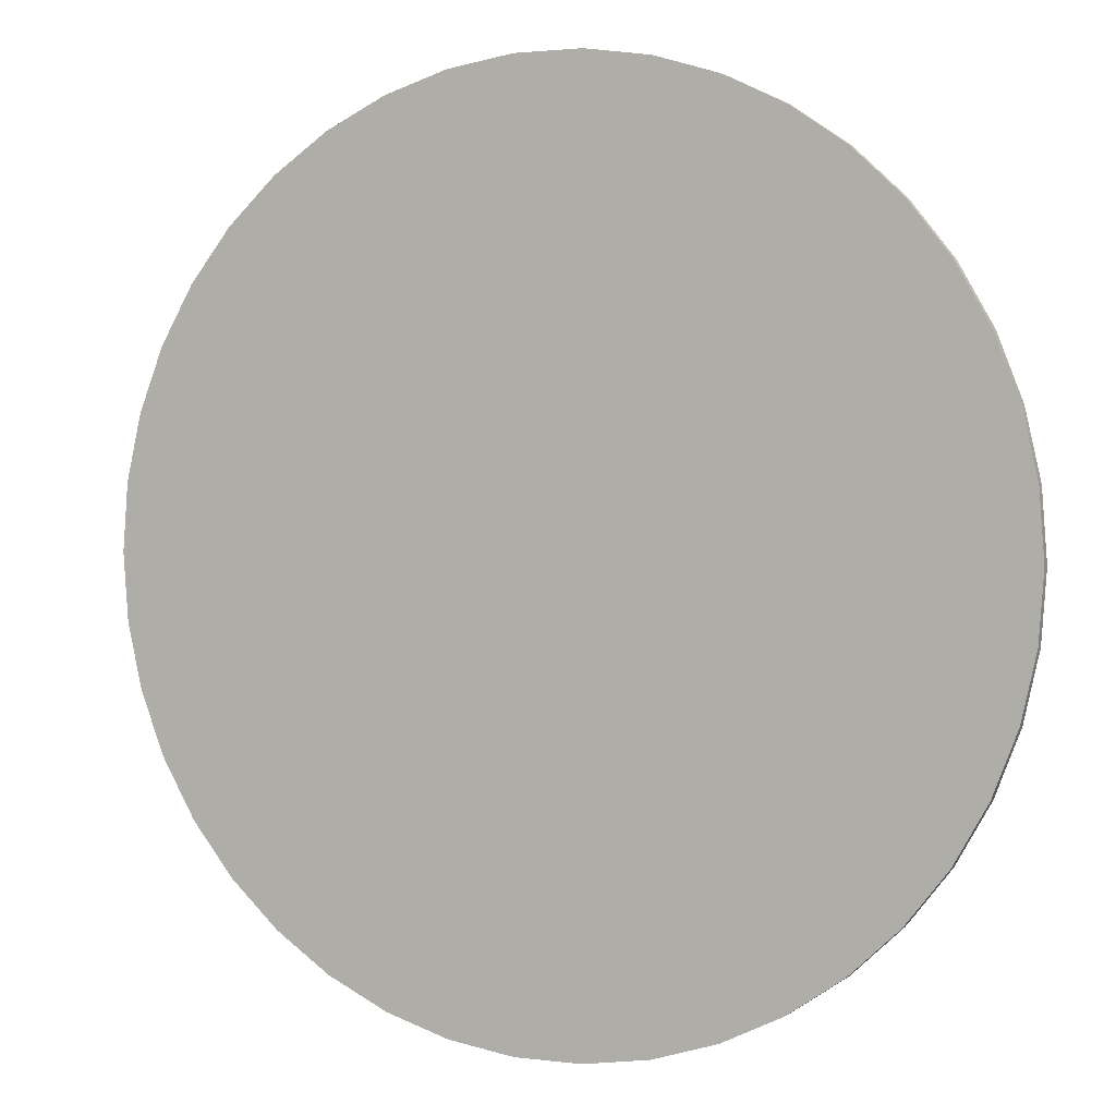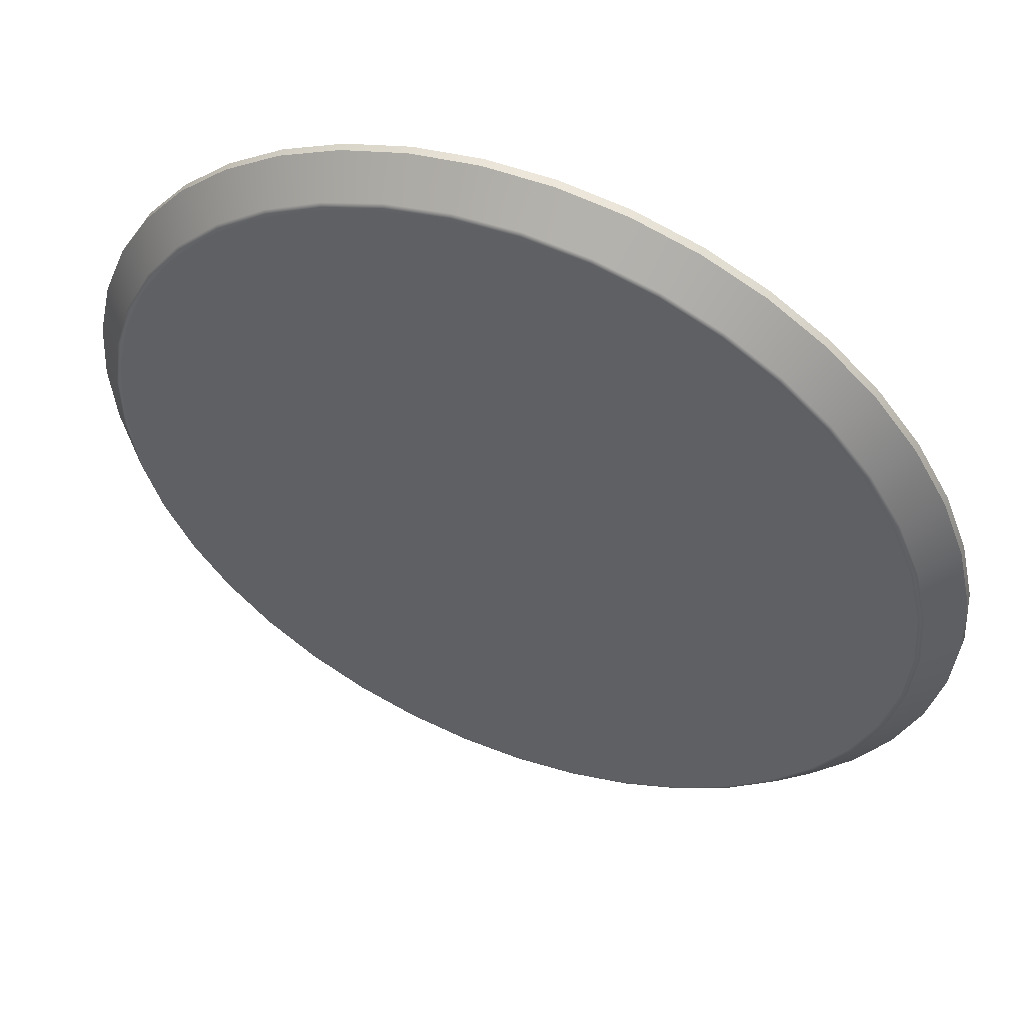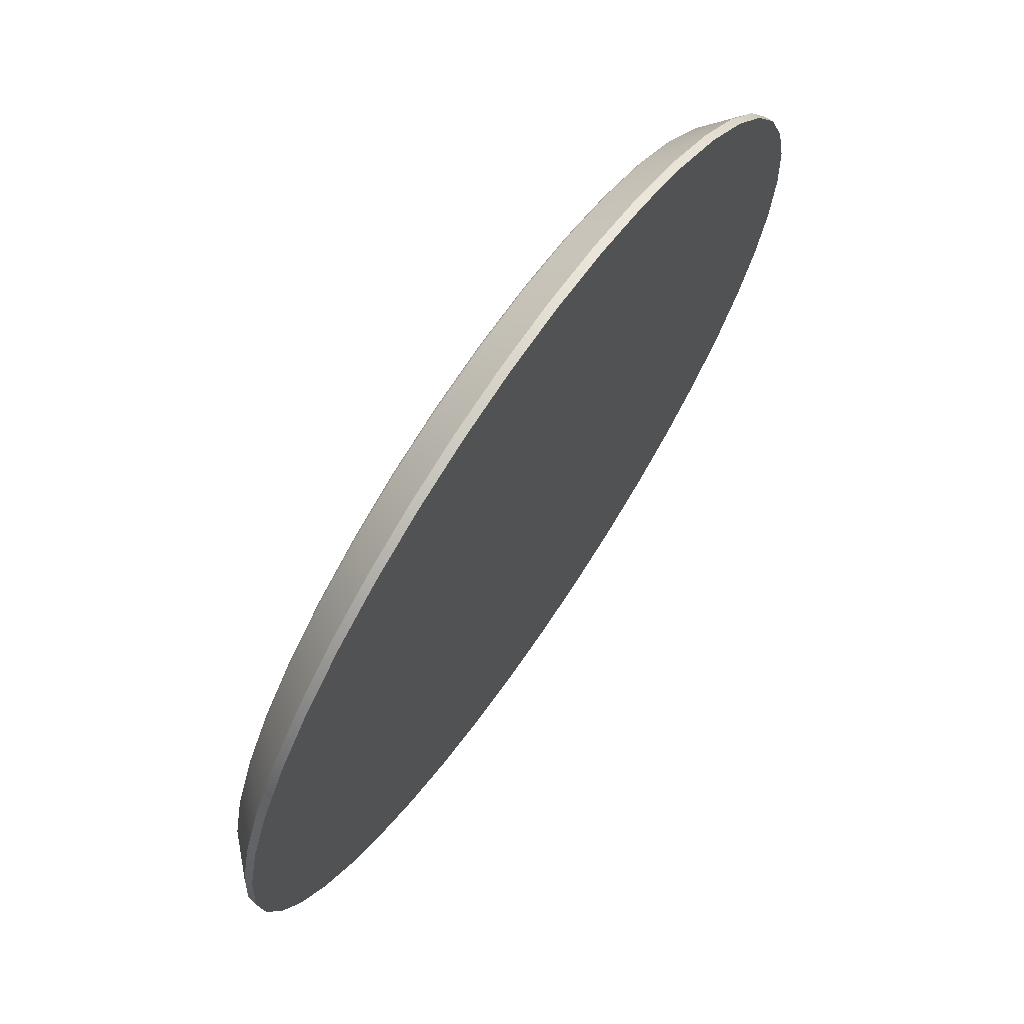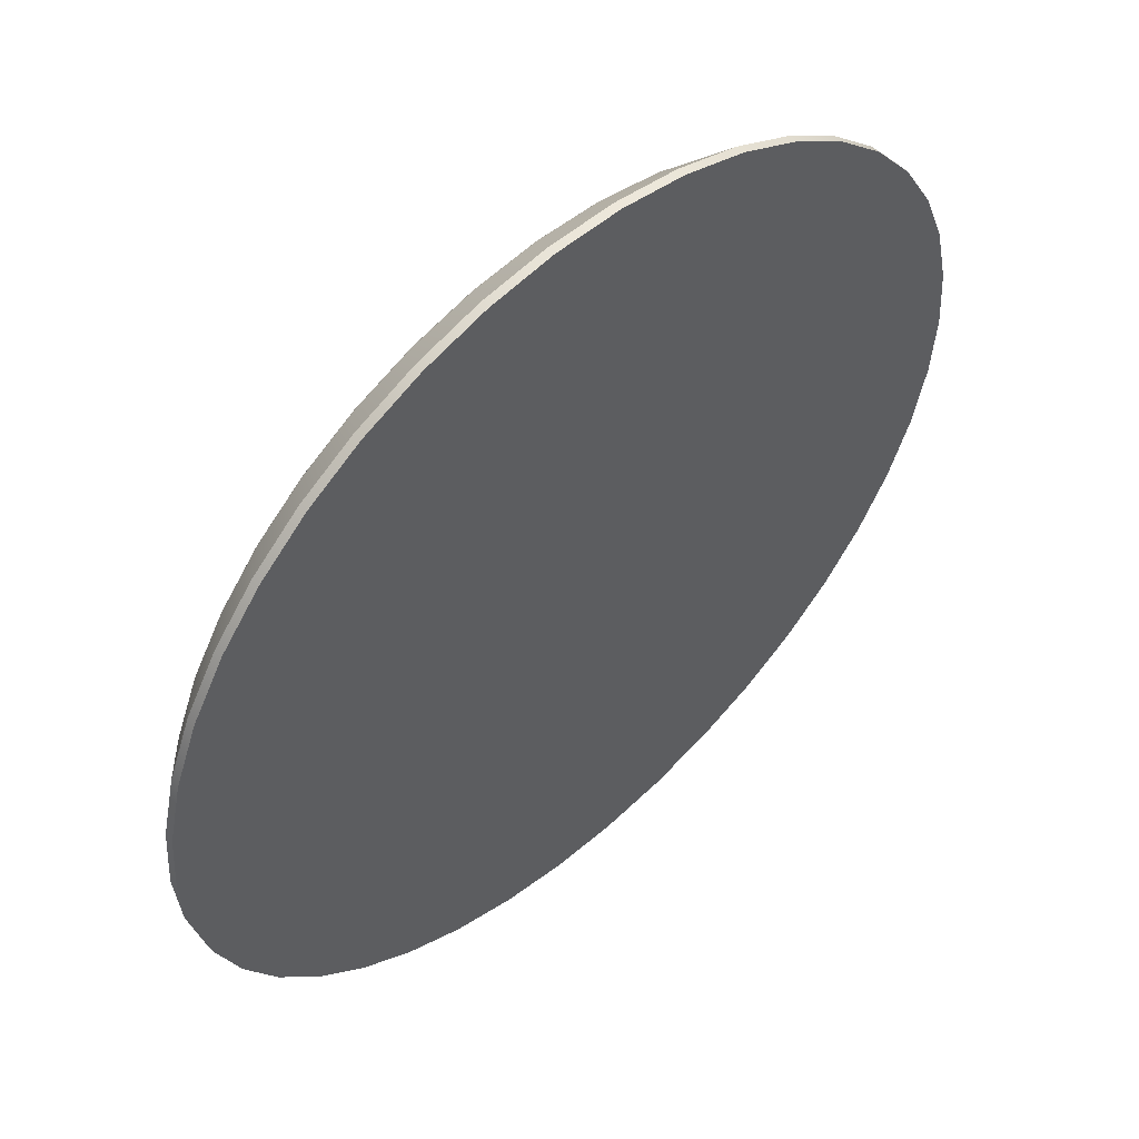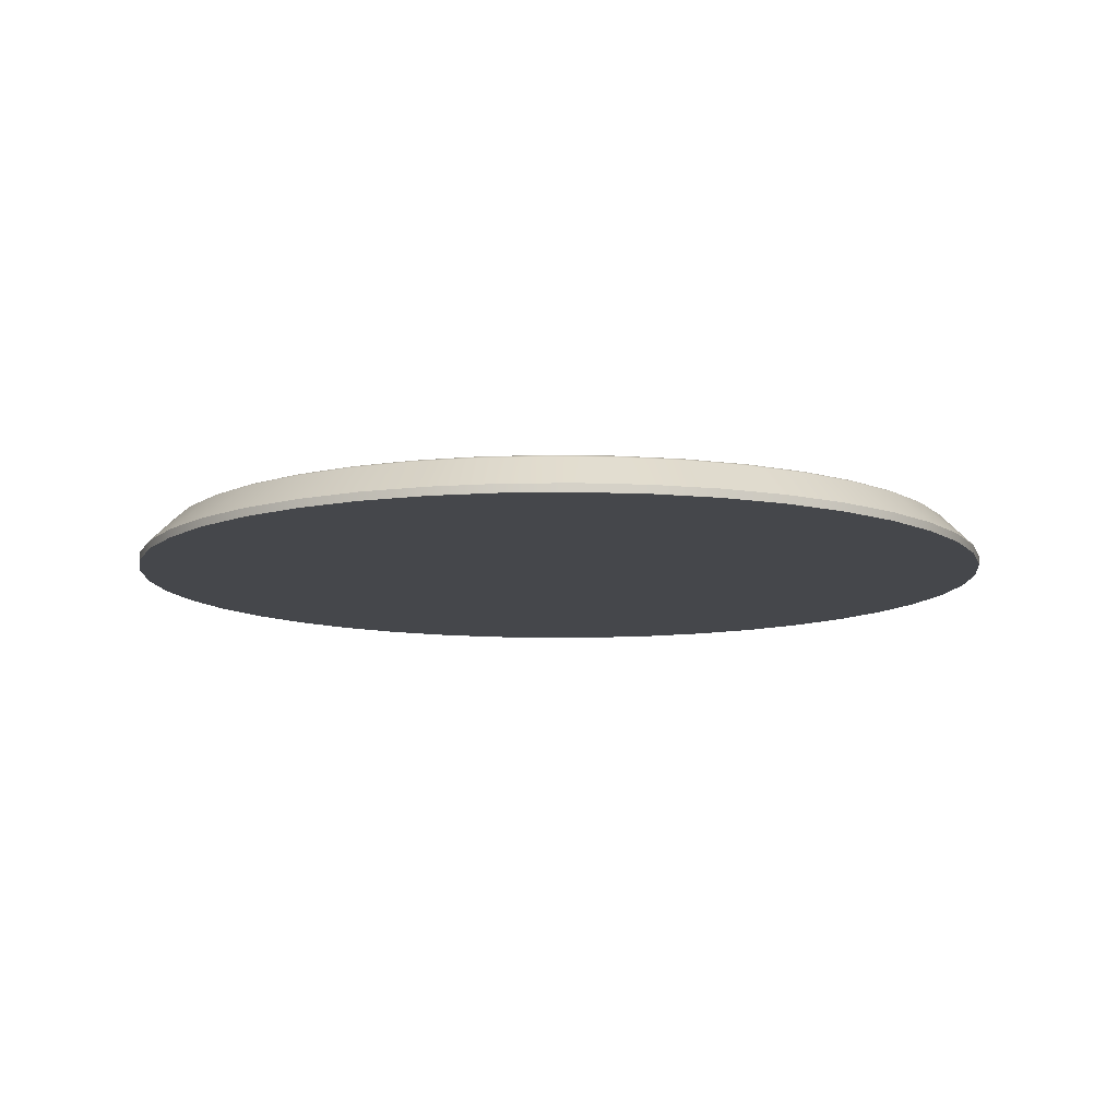
<metadata>
{"format":"obj","ext":"obj","renderer":"f3d","projection":"perspective","resolution":1024,"background":"white","views":[{"elev":1.9,"azim":-154.8,"up":"+Y"},{"elev":52.8,"azim":21.9,"up":"+Y"},{"elev":70.5,"azim":124.4,"up":"+Y"},{"elev":53.9,"azim":137.6,"up":"+Y"},{"elev":-10.3,"azim":-49.0,"up":"+Z"}]}
</metadata>
<code>
g Body1
v 230.8 330 49
v 230.2 322.4 49
v 228.4 314.9 49
v 225.5 307.8 49
v 221.5 301.3 49
v 216.5 295.5 49
v 210.7 290.5 49
v 204.2 286.5 49
v 197.1 283.6 49
v 189.6 281.8 49
v 182 281.2 49
v 174.4 281.8 49
v 166.9 283.6 49
v 159.8 286.5 49
v 153.3 290.5 49
v 147.5 295.5 49
v 142.5 301.3 49
v 138.5 307.8 49
v 135.6 314.9 49
v 133.8 322.4 49
v 133.2 330 49
v 133.8 337.6 49
v 135.6 345.1 49
v 138.5 352.2 49
v 142.5 358.7 49
v 147.5 364.5 49
v 153.3 369.5 49
v 159.8 373.5 49
v 166.9 376.4 49
v 174.4 378.2 49
v 182 378.8 49
v 189.6 378.2 49
v 197.1 376.4 49
v 204.2 373.5 49
v 210.7 369.5 49
v 216.5 364.5 49
v 221.5 358.7 49
v 225.5 352.2 49
v 228.4 345.1 49
v 230.2 337.6 49
v 231.5 330 48.71
v 230.9 337.6 48.71
v 229.2 344.9 48.71
v 226.4 352 48.71
v 222.5 358.5 48.71
v 217.7 364.3 48.71
v 212 369.4 48.71
v 205.7 373.5 48.71
v 198.7 376.6 48.71
v 191.4 378.6 48.71
v 183.9 379.5 48.71
v 176.3 379.2 48.71
v 168.9 377.7 48.71
v 161.7 375.2 48.71
v 155.1 371.6 48.71
v 149.1 367 48.71
v 143.8 361.5 48.71
v 139.4 355.3 48.71
v 136.1 348.5 48.71
v 133.8 341.3 48.71
v 132.6 333.8 48.71
v 132.6 326.2 48.71
v 133.8 318.7 48.71
v 136.1 311.5 48.71
v 139.4 304.7 48.71
v 143.8 298.5 48.71
v 149.1 293 48.71
v 155.1 288.4 48.71
v 161.7 284.8 48.71
v 168.9 282.3 48.71
v 176.3 280.8 48.71
v 183.9 280.5 48.71
v 191.4 281.4 48.71
v 198.7 283.4 48.71
v 205.7 286.5 48.71
v 212 290.6 48.71
v 217.7 295.7 48.71
v 222.5 301.5 48.71
v 226.4 308 48.71
v 229.2 315.1 48.71
v 230.9 322.4 48.71
v 231.1 330 48.97
v 231.3 330 48.87
v 230.5 322.5 48.97
v 230.7 322.5 48.87
v 228.8 315.2 48.97
v 229 315.1 48.87
v 226 308.2 48.97
v 226.2 308.1 48.87
v 222.1 301.8 48.97
v 222.3 301.6 48.87
v 217.4 296 48.97
v 217.5 295.8 48.87
v 211.7 291 48.97
v 211.9 290.8 48.87
v 205.4 286.9 48.97
v 205.6 286.7 48.87
v 198.6 283.8 48.97
v 198.7 283.6 48.87
v 191.3 281.8 48.97
v 191.4 281.6 48.87
v 183.9 281 48.97
v 183.9 280.7 48.87
v 176.4 281.3 48.97
v 176.3 281 48.87
v 169 282.7 48.97
v 168.9 282.5 48.87
v 161.9 285.2 48.97
v 161.8 285 48.87
v 155.3 288.8 48.97
v 155.2 288.6 48.87
v 149.4 293.4 48.97
v 149.2 293.2 48.87
v 144.1 298.8 48.97
v 144 298.6 48.87
v 139.8 304.9 48.97
v 139.6 304.8 48.87
v 136.5 311.7 48.97
v 136.3 311.6 48.87
v 134.2 318.8 48.97
v 134 318.8 48.87
v 133.1 326.2 48.97
v 132.8 326.2 48.87
v 133.1 333.8 48.97
v 132.8 333.8 48.87
v 134.2 341.2 48.97
v 134 341.2 48.87
v 136.5 348.3 48.97
v 136.3 348.4 48.87
v 139.8 355.1 48.97
v 139.6 355.2 48.87
v 144.1 361.2 48.97
v 144 361.4 48.87
v 149.4 366.6 48.97
v 149.2 366.8 48.87
v 155.3 371.2 48.97
v 155.2 371.4 48.87
v 161.9 374.8 48.97
v 161.8 375 48.87
v 169 377.3 48.97
v 168.9 377.5 48.87
v 176.4 378.7 48.97
v 176.3 379 48.87
v 183.9 379 48.97
v 183.9 379.3 48.87
v 191.3 378.2 48.97
v 191.4 378.4 48.87
v 198.6 376.2 48.97
v 198.7 376.4 48.87
v 205.4 373.1 48.97
v 205.6 373.3 48.87
v 211.7 369 48.97
v 211.9 369.2 48.87
v 217.4 364 48.97
v 217.5 364.2 48.87
v 222.1 358.2 48.97
v 222.3 358.4 48.87
v 226 351.8 48.97
v 226.2 351.9 48.87
v 228.8 344.8 48.97
v 229 344.9 48.87
v 230.5 337.5 48.97
v 230.7 337.5 48.87
v 235.2 330 45
v 234.6 337.9 45
v 232.9 345.7 45
v 230 353.1 45
v 226 360 45
v 221 366.2 45
v 215.2 371.6 45
v 208.6 376.1 45
v 201.4 379.5 45
v 193.8 381.9 45
v 186 383.1 45
v 178 383.1 45
v 170.2 381.9 45
v 162.6 379.5 45
v 155.4 376.1 45
v 148.8 371.6 45
v 143 366.2 45
v 138 360 45
v 134 353.1 45
v 131.1 345.7 45
v 129.4 337.9 45
v 128.8 330 45
v 129.4 322.1 45
v 131.1 314.3 45
v 134 306.9 45
v 138 300 45
v 143 293.8 45
v 148.8 288.4 45
v 155.4 283.9 45
v 162.6 280.5 45
v 170.2 278.1 45
v 178 276.9 45
v 186 276.9 45
v 193.8 278.1 45
v 201.4 280.5 45
v 208.6 283.9 45
v 215.2 288.4 45
v 221 293.8 45
v 226 300 45
v 230 306.9 45
v 232.9 314.3 45
v 234.6 322.1 45
v 235.2 330 44
v 234.6 337.9 44
v 232.9 345.7 44
v 230 353.1 44
v 226 360 44
v 221 366.2 44
v 215.2 371.6 44
v 208.6 376.1 44
v 201.4 379.5 44
v 193.8 381.9 44
v 186 383.1 44
v 178 383.1 44
v 170.2 381.9 44
v 162.6 379.5 44
v 155.4 376.1 44
v 148.8 371.6 44
v 143 366.2 44
v 138 360 44
v 134 353.1 44
v 131.1 345.7 44
v 129.4 337.9 44
v 128.8 330 44
v 129.4 322.1 44
v 131.1 314.3 44
v 134 306.9 44
v 138 300 44
v 143 293.8 44
v 148.8 288.4 44
v 155.4 283.9 44
v 162.6 280.5 44
v 170.2 278.1 44
v 178 276.9 44
v 186 276.9 44
v 193.8 278.1 44
v 201.4 280.5 44
v 208.6 283.9 44
v 215.2 288.4 44
v 221 293.8 44
v 226 300 44
v 230 306.9 44
v 232.9 314.3 44
v 234.6 322.1 44
f 2 84 1
f 1 84 82
f 1 82 162
f 162 82 83
f 162 83 163
f 163 83 41
f 163 41 42
f 84 2 86
f 86 2 3
f 86 3 88
f 88 3 4
f 88 4 90
f 90 4 5
f 90 5 92
f 92 5 6
f 92 6 94
f 94 6 7
f 94 7 96
f 96 7 8
f 96 8 98
f 98 8 9
f 98 9 100
f 100 9 10
f 100 10 102
f 102 10 11
f 102 11 104
f 104 11 12
f 104 12 106
f 106 12 13
f 106 13 108
f 108 13 14
f 108 14 110
f 110 14 15
f 110 15 112
f 112 15 16
f 112 16 114
f 114 16 17
f 114 17 116
f 116 17 18
f 116 18 118
f 118 18 19
f 118 19 120
f 120 19 20
f 120 20 122
f 122 20 21
f 122 21 124
f 124 21 22
f 124 22 126
f 126 22 23
f 126 23 128
f 128 23 24
f 128 24 130
f 130 24 25
f 130 25 132
f 132 25 26
f 132 26 134
f 134 26 27
f 134 27 136
f 136 27 28
f 136 28 138
f 138 28 29
f 138 29 140
f 140 29 30
f 140 30 142
f 142 30 31
f 142 31 144
f 144 31 32
f 144 32 146
f 146 32 33
f 146 33 148
f 148 33 34
f 148 34 150
f 150 34 35
f 150 35 152
f 152 35 36
f 152 36 154
f 154 36 37
f 154 37 156
f 156 37 38
f 156 38 158
f 158 38 39
f 158 39 160
f 160 39 40
f 160 40 162
f 162 40 1
f 163 42 161
f 161 42 43
f 161 43 159
f 159 43 44
f 159 44 157
f 157 44 45
f 157 45 155
f 155 45 46
f 155 46 153
f 153 46 47
f 153 47 151
f 151 47 48
f 151 48 149
f 149 48 49
f 149 49 147
f 147 49 50
f 147 50 145
f 145 50 51
f 145 51 143
f 143 51 52
f 143 52 141
f 141 52 53
f 141 53 139
f 139 53 54
f 139 54 137
f 137 54 55
f 137 55 135
f 135 55 56
f 135 56 133
f 133 56 57
f 133 57 131
f 131 57 58
f 131 58 129
f 129 58 59
f 129 59 127
f 127 59 60
f 127 60 125
f 125 60 61
f 125 61 123
f 123 61 62
f 123 62 121
f 121 62 63
f 121 63 119
f 119 63 64
f 119 64 117
f 117 64 65
f 117 65 115
f 115 65 66
f 115 66 113
f 113 66 67
f 113 67 111
f 111 67 68
f 111 68 109
f 109 68 69
f 109 69 107
f 107 69 70
f 107 70 105
f 105 70 71
f 105 71 103
f 103 71 72
f 103 72 101
f 101 72 73
f 101 73 99
f 99 73 74
f 99 74 97
f 97 74 75
f 97 75 95
f 95 75 76
f 95 76 93
f 93 76 77
f 93 77 91
f 91 77 78
f 91 78 89
f 89 78 79
f 89 79 87
f 87 79 80
f 87 80 85
f 85 80 81
f 85 81 83
f 83 81 41
f 85 83 82
f 85 82 84
f 87 85 84
f 89 87 86
f 86 87 84
f 91 89 88
f 88 89 86
f 93 91 90
f 90 91 88
f 95 93 92
f 92 93 90
f 97 95 94
f 94 95 92
f 99 97 96
f 96 97 94
f 101 99 98
f 98 99 96
f 103 101 100
f 100 101 98
f 105 103 102
f 102 103 100
f 107 105 104
f 104 105 102
f 109 107 106
f 106 107 104
f 111 109 108
f 108 109 106
f 113 111 110
f 110 111 108
f 115 113 112
f 112 113 110
f 117 115 114
f 114 115 112
f 119 117 116
f 116 117 114
f 121 119 118
f 118 119 116
f 123 121 120
f 120 121 118
f 125 123 122
f 122 123 120
f 127 125 124
f 124 125 122
f 129 127 126
f 126 127 124
f 131 129 128
f 128 129 126
f 133 131 130
f 130 131 128
f 135 133 132
f 132 133 130
f 137 135 134
f 134 135 132
f 139 137 136
f 136 137 134
f 141 139 138
f 138 139 136
f 143 141 140
f 140 141 138
f 145 143 142
f 142 143 140
f 147 145 144
f 144 145 142
f 149 147 146
f 146 147 144
f 151 149 148
f 148 149 146
f 153 151 150
f 150 151 148
f 155 153 152
f 152 153 150
f 157 155 154
f 154 155 152
f 159 157 156
f 156 157 154
f 161 159 158
f 158 159 156
f 163 161 160
f 160 161 158
f 162 163 160
f 205 164 41
f 41 164 165
f 41 165 42
f 42 165 166
f 42 166 43
f 43 166 167
f 43 167 44
f 44 167 168
f 44 168 45
f 45 168 169
f 45 169 46
f 46 169 170
f 46 170 47
f 47 170 171
f 47 171 48
f 48 171 172
f 48 172 49
f 49 172 173
f 49 173 50
f 50 173 174
f 50 174 51
f 51 174 175
f 51 175 52
f 52 175 176
f 52 176 53
f 53 176 177
f 53 177 54
f 54 177 178
f 54 178 55
f 55 178 179
f 55 179 56
f 56 179 180
f 56 180 57
f 57 180 181
f 57 181 58
f 58 181 182
f 58 182 59
f 59 182 183
f 59 183 60
f 60 183 184
f 60 184 61
f 61 184 185
f 61 185 62
f 62 185 186
f 62 186 63
f 63 186 187
f 63 187 64
f 64 187 188
f 64 188 65
f 65 188 189
f 65 189 66
f 66 189 190
f 66 190 67
f 67 190 191
f 67 191 68
f 68 191 192
f 68 192 69
f 69 192 193
f 69 193 70
f 70 193 194
f 70 194 71
f 71 194 195
f 71 195 72
f 72 195 196
f 72 196 73
f 73 196 197
f 73 197 74
f 74 197 198
f 74 198 75
f 75 198 199
f 75 199 76
f 76 199 200
f 76 200 77
f 77 200 201
f 77 201 78
f 78 201 202
f 78 202 79
f 79 202 203
f 79 203 80
f 80 203 204
f 80 204 81
f 81 204 205
f 81 205 41
f 40 22 1
f 1 22 21
f 1 21 2
f 2 21 20
f 2 20 3
f 3 20 19
f 3 19 4
f 4 19 18
f 4 18 5
f 5 18 17
f 5 17 6
f 6 17 16
f 6 16 7
f 7 16 15
f 7 15 8
f 8 15 14
f 8 14 9
f 9 14 13
f 9 13 10
f 10 13 12
f 10 12 11
f 22 40 23
f 23 40 39
f 23 39 24
f 24 39 38
f 24 38 25
f 25 38 37
f 25 37 26
f 26 37 36
f 26 36 27
f 27 36 35
f 27 35 28
f 28 35 34
f 28 34 29
f 29 34 33
f 29 33 30
f 30 33 32
f 30 32 31
f 207 165 206
f 206 165 164
f 206 164 247
f 247 164 205
f 247 205 246
f 246 205 204
f 246 204 245
f 245 204 203
f 245 203 244
f 244 203 202
f 244 202 243
f 243 202 201
f 243 201 242
f 242 201 200
f 242 200 241
f 241 200 199
f 241 199 240
f 240 199 198
f 240 198 239
f 239 198 197
f 239 197 238
f 238 197 196
f 238 196 237
f 237 196 195
f 237 195 236
f 236 195 194
f 236 194 235
f 235 194 193
f 235 193 234
f 234 193 192
f 234 192 233
f 233 192 191
f 233 191 232
f 232 191 190
f 232 190 231
f 231 190 189
f 231 189 230
f 230 189 188
f 230 188 229
f 229 188 187
f 229 187 228
f 228 187 186
f 228 186 227
f 227 186 185
f 227 185 226
f 226 185 184
f 226 184 225
f 225 184 183
f 225 183 224
f 224 183 182
f 224 182 223
f 223 182 181
f 223 181 222
f 222 181 180
f 222 180 221
f 221 180 179
f 221 179 220
f 220 179 178
f 220 178 219
f 219 178 177
f 219 177 218
f 218 177 176
f 218 176 217
f 217 176 175
f 217 175 216
f 216 175 174
f 216 174 215
f 215 174 173
f 215 173 214
f 214 173 172
f 214 172 213
f 213 172 171
f 213 171 212
f 212 171 170
f 212 170 211
f 211 170 169
f 211 169 210
f 210 169 168
f 210 168 209
f 209 168 167
f 209 167 208
f 208 167 166
f 208 166 207
f 207 166 165
f 247 228 206
f 206 228 227
f 206 227 207
f 207 227 226
f 207 226 208
f 208 226 225
f 208 225 209
f 209 225 224
f 209 224 210
f 210 224 223
f 210 223 211
f 211 223 222
f 211 222 212
f 212 222 221
f 212 221 213
f 213 221 220
f 213 220 214
f 214 220 219
f 214 219 215
f 215 219 218
f 215 218 216
f 216 218 217
f 228 247 229
f 229 247 246
f 229 246 230
f 230 246 245
f 230 245 231
f 231 245 244
f 231 244 232
f 232 244 243
f 232 243 233
f 233 243 242
f 233 242 234
f 234 242 241
f 234 241 235
f 235 241 240
f 235 240 236
f 236 240 239
f 236 239 237
f 237 239 238

</code>
